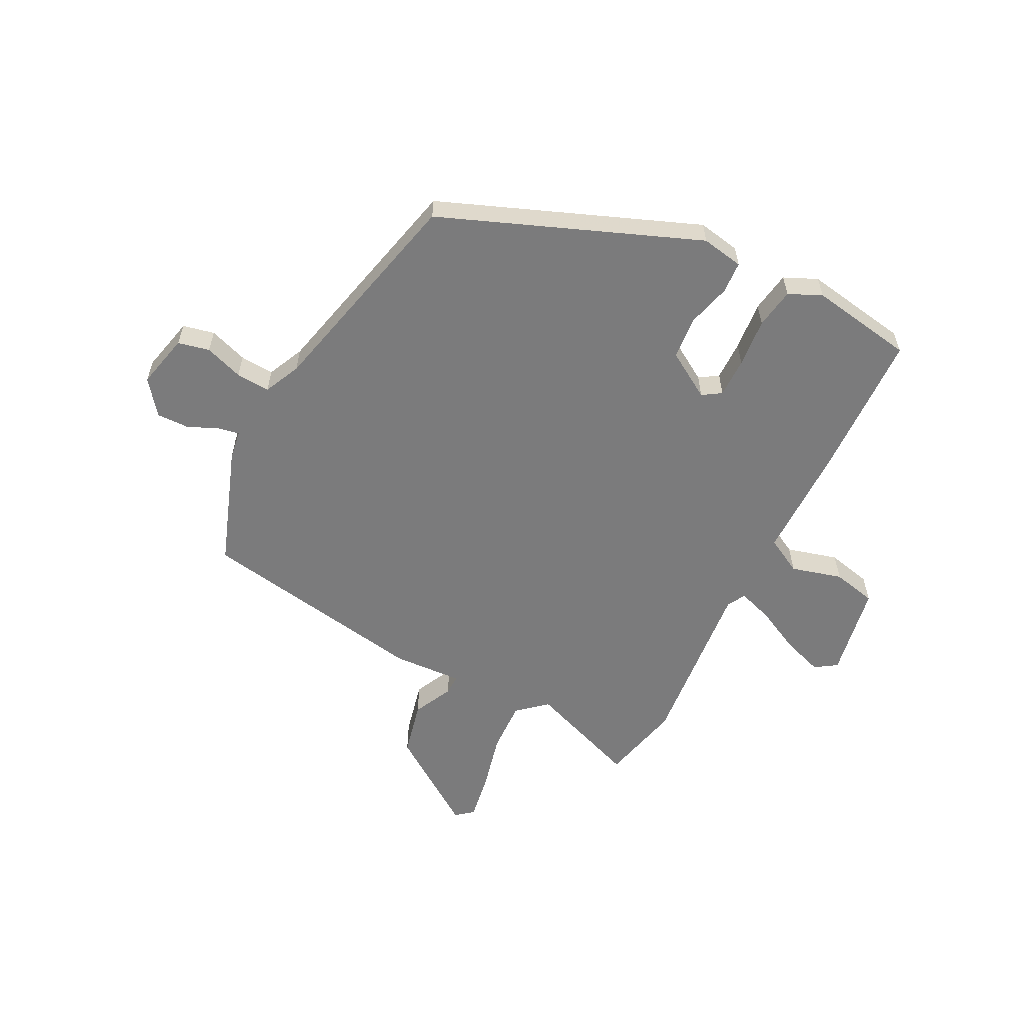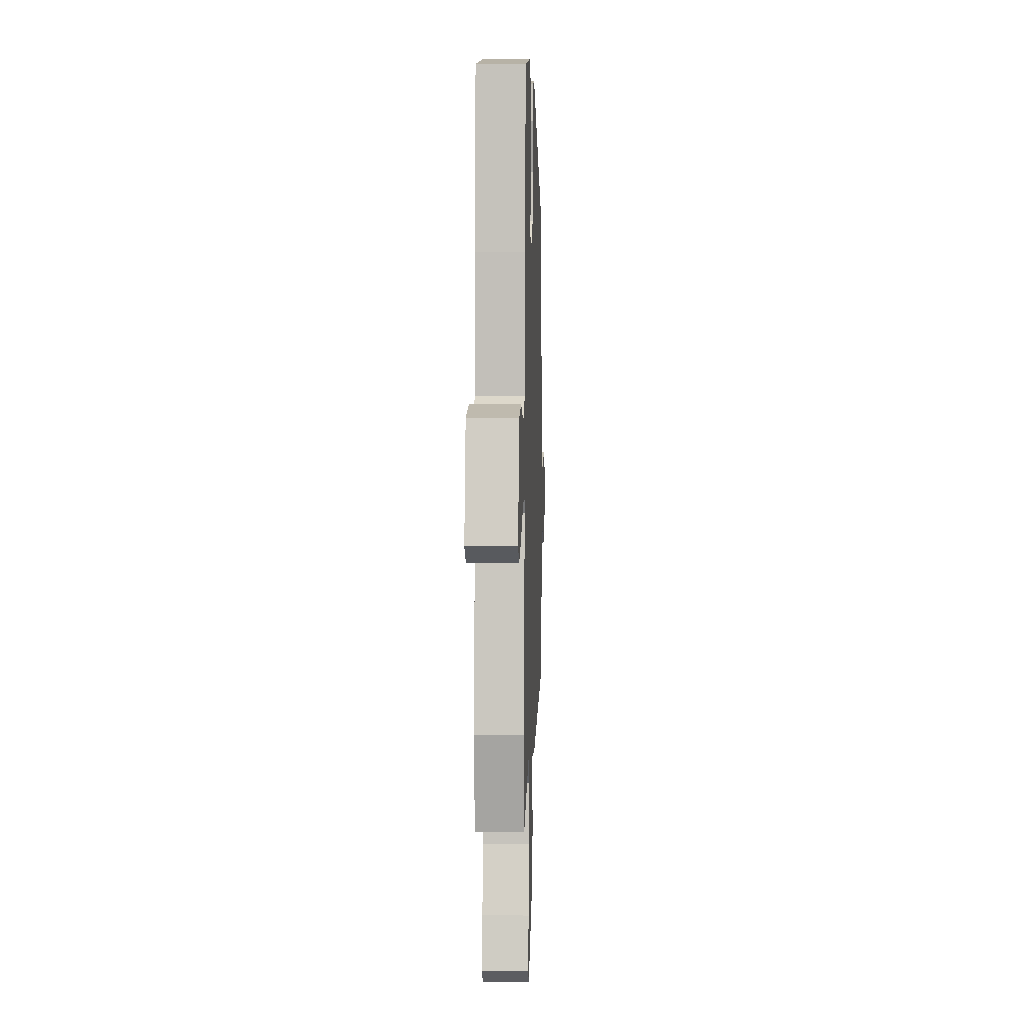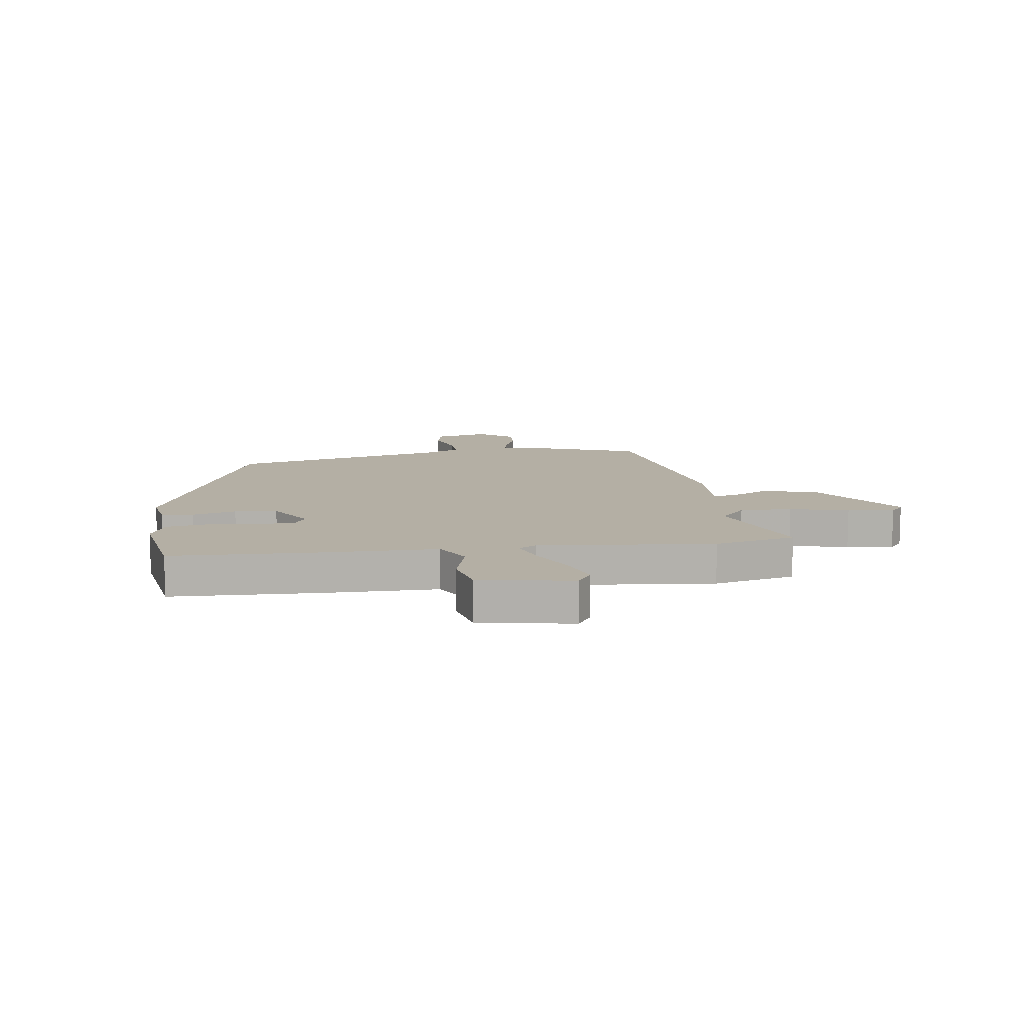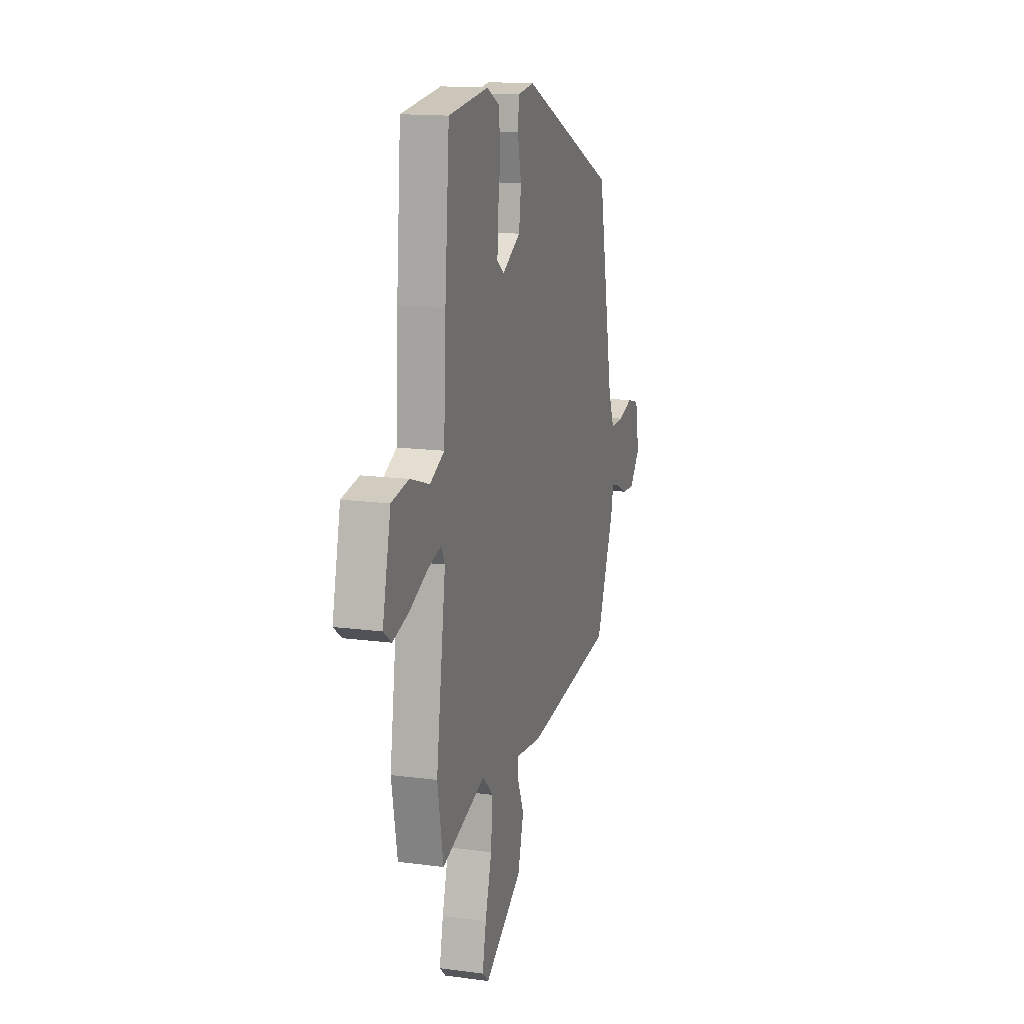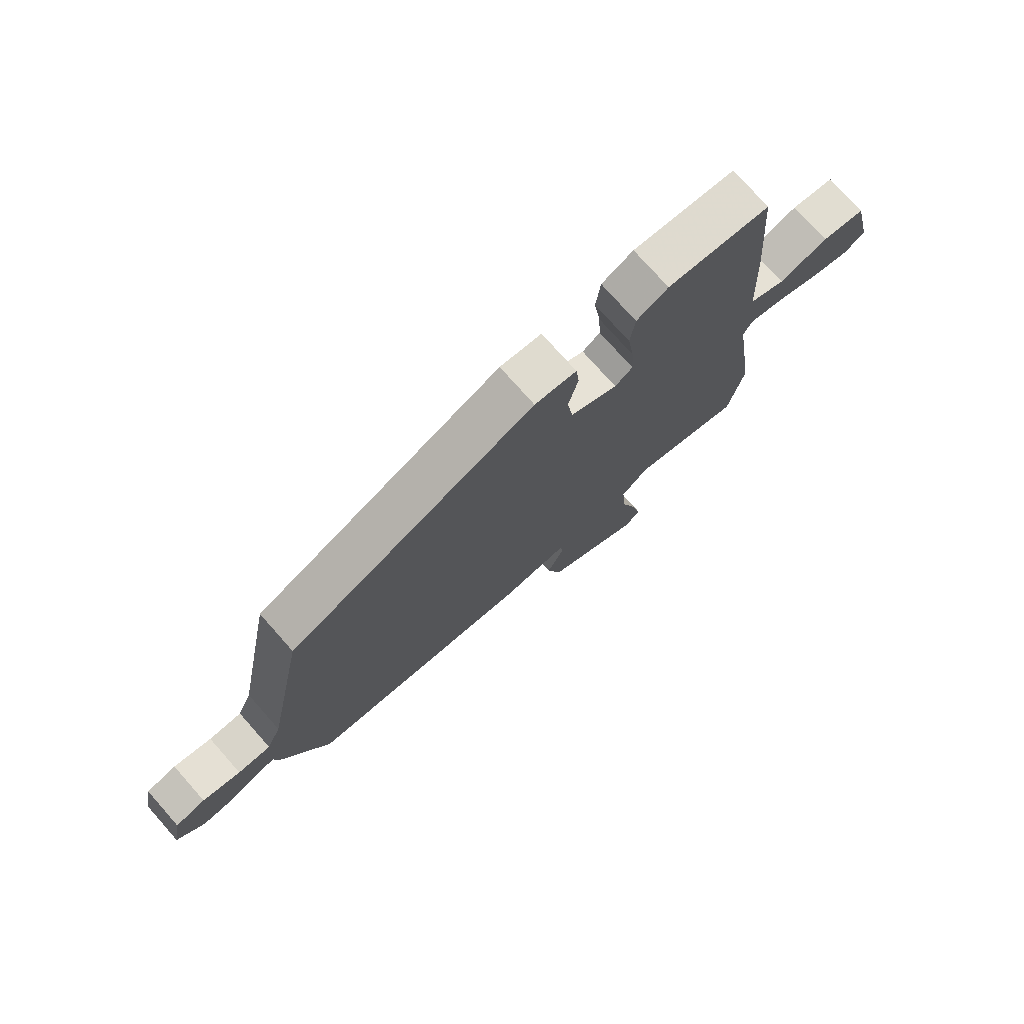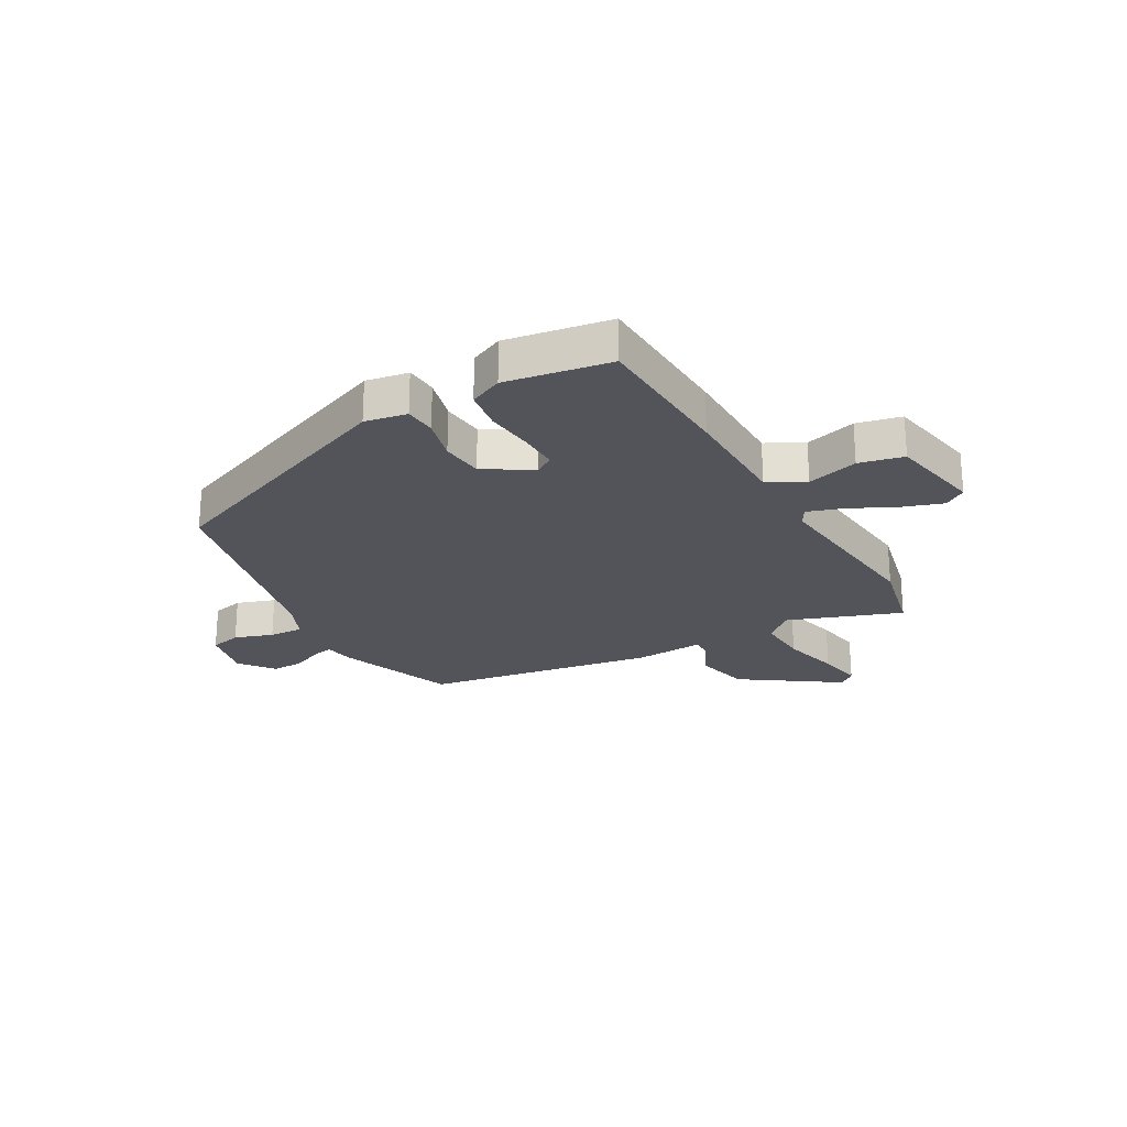
<metadata>
{"format":"obj","ext":"obj","renderer":"f3d","projection":"perspective","resolution":1024,"background":"white","views":[{"elev":-58.5,"azim":-29.7,"up":"+Y"},{"elev":5.7,"azim":92.1,"up":"+Z"},{"elev":11.3,"azim":79.5,"up":"+Y"},{"elev":14.9,"azim":106.0,"up":"+Z"},{"elev":76.2,"azim":-41.6,"up":"+Z"},{"elev":-23.8,"azim":27.2,"up":"+Y"}]}
</metadata>
<code>
v -0.429 0.07 0.327
v 0.015 0.07 0.527
v 0.09 0.07 0.517
v 0.096 0.07 0.461
v 0.079 0.07 0.383
v 0.089 0.07 0.308
v 0.174 0.07 0.261
v 0.206 0.07 0.284
v 0.202 0.07 0.354
v 0.19 0.07 0.44
v 0.198 0.07 0.512
v 0.255 0.07 0.541
v 0.44 0.07 0.519
v 0.461 0.07 0.258
v 0.471 0.07 0.058
v 0.537 0.07 0.026
v 0.626 0.07 0.055
v 0.705 0.07 0.041
v 0.743 0.07 -0.123
v 0.706 0.07 -0.15
v 0.633 0.07 -0.129
v 0.552 0.07 -0.093
v 0.489 0.07 -0.075
v 0.472 0.07 -0.107
v 0.516 0.07 -0.415
v 0.489 0.07 -0.56
v 0.287 0.07 -0.496
v 0.238 0.07 -0.543
v 0.246 0.07 -0.635
v 0.276 0.07 -0.738
v 0.293 0.07 -0.819
v 0.264 0.07 -0.845
v 0.09 0.07 -0.736
v 0.063 0.07 -0.64
v 0.094 0.07 -0.568
v 0.093 0.07 -0.532
v -0.029 0.07 -0.545
v -0.44 0.07 -0.495
v -0.525 0.07 -0.288
v -0.535 0.07 -0.237
v -0.572 0.07 -0.246
v -0.625 0.07 -0.272
v -0.682 0.07 -0.276
v -0.731 0.07 -0.218
v -0.713 0.07 -0.121
v -0.658 0.07 -0.106
v -0.589 0.07 -0.126
v -0.529 0.07 -0.127
v -0.502 0.07 -0.061
v -0.429 0 0.327
v 0.015 0 0.527
v 0.09 0 0.517
v 0.096 0 0.461
v 0.079 0 0.383
v 0.089 0 0.308
v 0.174 0 0.261
v 0.206 0 0.284
v 0.202 0 0.354
v 0.19 0 0.44
v 0.198 0 0.512
v 0.255 0 0.541
v 0.44 0 0.519
v 0.461 0 0.258
v 0.471 0 0.058
v 0.537 0 0.026
v 0.626 0 0.055
v 0.705 0 0.041
v 0.743 0 -0.123
v 0.706 0 -0.15
v 0.633 0 -0.129
v 0.552 0 -0.093
v 0.489 0 -0.075
v 0.472 0 -0.107
v 0.516 0 -0.415
v 0.489 0 -0.56
v 0.287 0 -0.496
v 0.238 0 -0.543
v 0.246 0 -0.635
v 0.276 0 -0.738
v 0.293 0 -0.819
v 0.264 0 -0.845
v 0.09 0 -0.736
v 0.063 0 -0.64
v 0.094 0 -0.568
v 0.093 0 -0.532
v -0.029 0 -0.545
v -0.44 0 -0.495
v -0.525 0 -0.288
v -0.535 0 -0.237
v -0.572 0 -0.246
v -0.625 0 -0.272
v -0.682 0 -0.276
v -0.731 0 -0.218
v -0.713 0 -0.121
v -0.658 0 -0.106
v -0.589 0 -0.126
v -0.529 0 -0.127
v -0.502 0 -0.061
f 45 46 47
f 44 45 47
f 43 44 47
f 42 43 47
f 41 42 47
f 40 41 47 48
f 40 48 49
f 39 40 49
f 38 39 49
f 37 38 49
f 36 37 49
f 33 34 35
f 32 33 35
f 31 32 35
f 30 31 35
f 29 30 35
f 28 29 35 36
f 49 1 2
f 36 49 2
f 28 36 2
f 27 28 2
f 24 25 26 27
f 20 21 22
f 19 20 22
f 18 19 22
f 17 18 22
f 16 17 22
f 15 16 22 23
f 13 14 15
f 12 13 15
f 11 12 15
f 10 11 15
f 9 10 15
f 15 23 24
f 9 15 24
f 8 9 24
f 2 3 4 5
f 2 5 6
f 27 2 6
f 7 8 24 27
f 6 7 27
f 96 95 94
f 96 94 93
f 96 93 92
f 96 92 91
f 96 91 90
f 97 96 90 89
f 98 97 89
f 98 89 88
f 98 88 87
f 98 87 86
f 98 86 85
f 84 83 82
f 84 82 81
f 84 81 80
f 84 80 79
f 84 79 78
f 85 84 78 77
f 51 50 98
f 51 98 85
f 51 85 77
f 51 77 76
f 76 75 74 73
f 71 70 69
f 71 69 68
f 71 68 67
f 71 67 66
f 71 66 65
f 72 71 65 64
f 64 63 62
f 64 62 61
f 64 61 60
f 64 60 59
f 64 59 58
f 73 72 64
f 73 64 58
f 73 58 57
f 54 53 52 51
f 55 54 51
f 55 51 76
f 76 73 57 56
f 76 56 55
f 1 50 51 2
f 2 51 52 3
f 3 52 53 4
f 4 53 54 5
f 5 54 55 6
f 6 55 56 7
f 7 56 57 8
f 8 57 58 9
f 9 58 59 10
f 10 59 60 11
f 11 60 61 12
f 12 61 62 13
f 13 62 63 14
f 14 63 64 15
f 15 64 65 16
f 16 65 66 17
f 17 66 67 18
f 18 67 68 19
f 19 68 69 20
f 20 69 70 21
f 21 70 71 22
f 22 71 72 23
f 23 72 73 24
f 24 73 74 25
f 25 74 75 26
f 26 75 76 27
f 27 76 77 28
f 28 77 78 29
f 29 78 79 30
f 30 79 80 31
f 31 80 81 32
f 32 81 82 33
f 33 82 83 34
f 34 83 84 35
f 35 84 85 36
f 36 85 86 37
f 37 86 87 38
f 38 87 88 39
f 39 88 89 40
f 40 89 90 41
f 41 90 91 42
f 42 91 92 43
f 43 92 93 44
f 44 93 94 45
f 45 94 95 46
f 46 95 96 47
f 47 96 97 48
f 48 97 98 49
f 49 98 50 1

</code>
